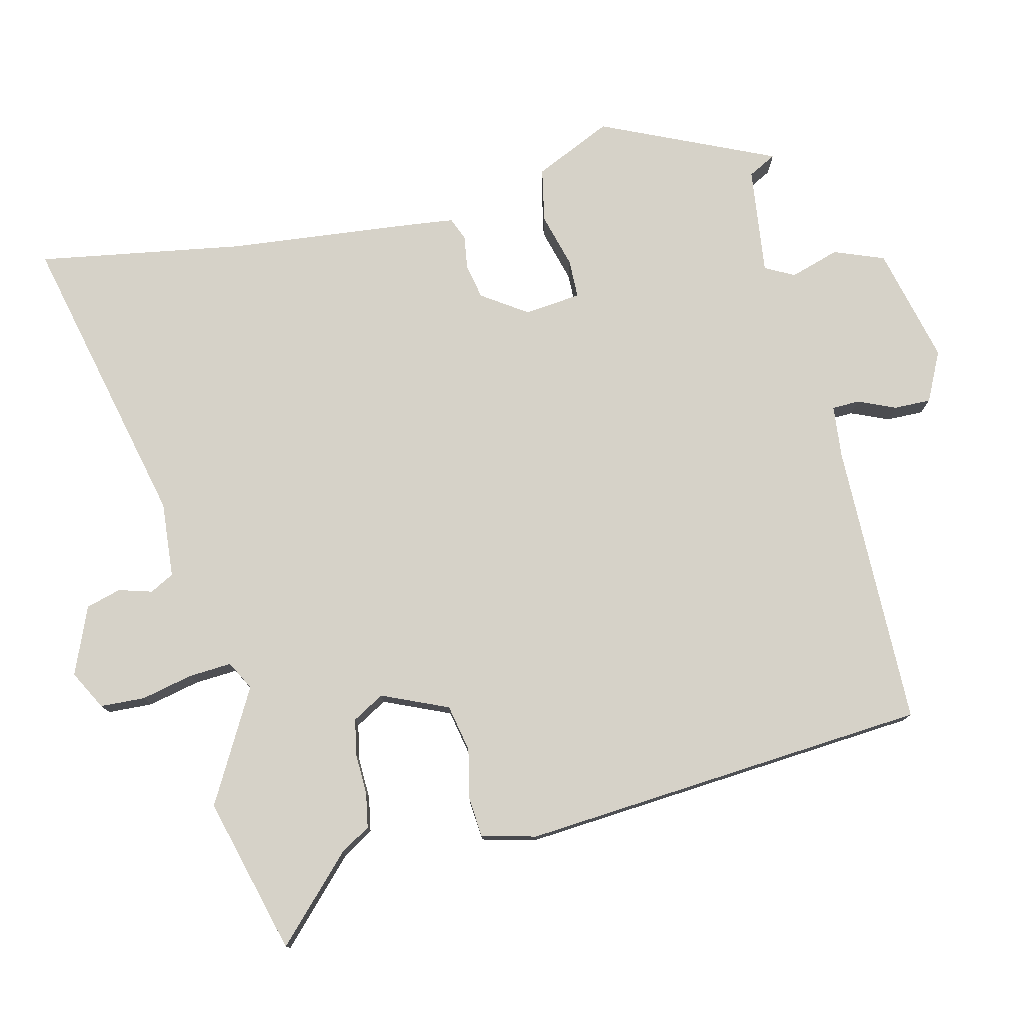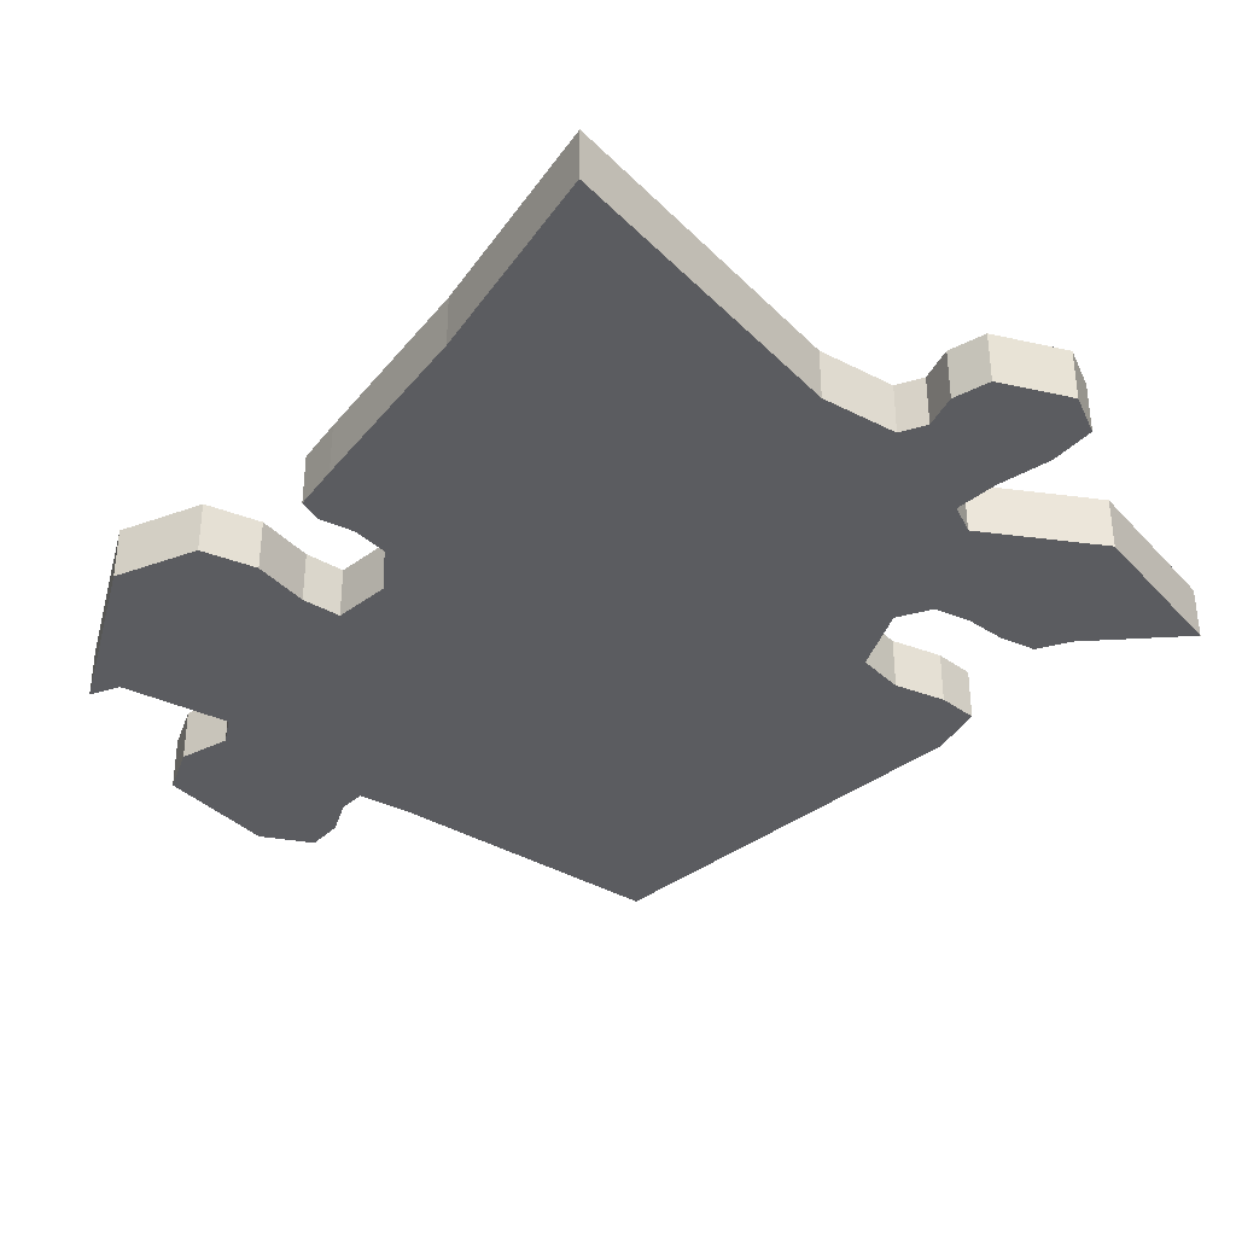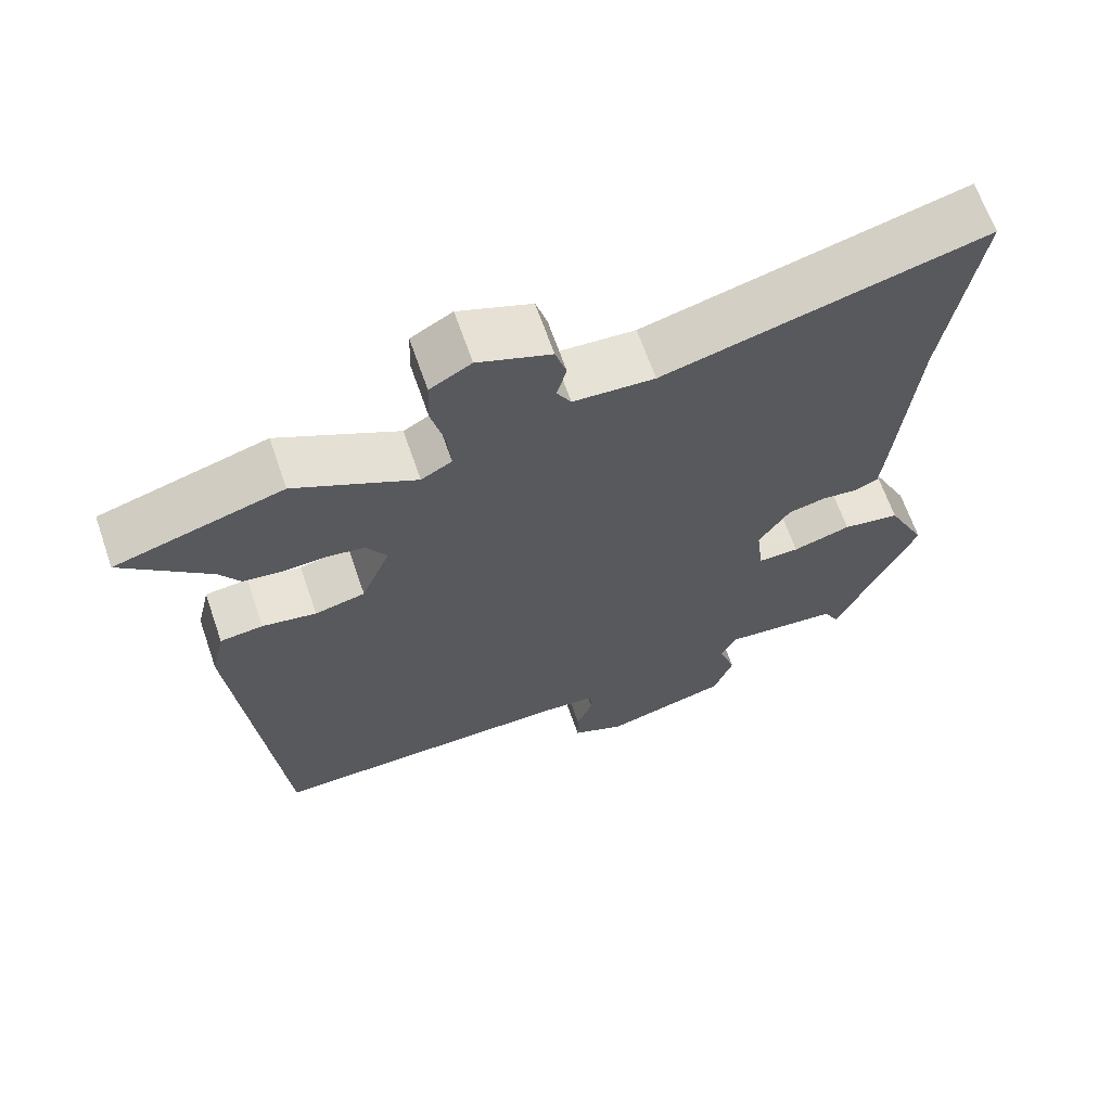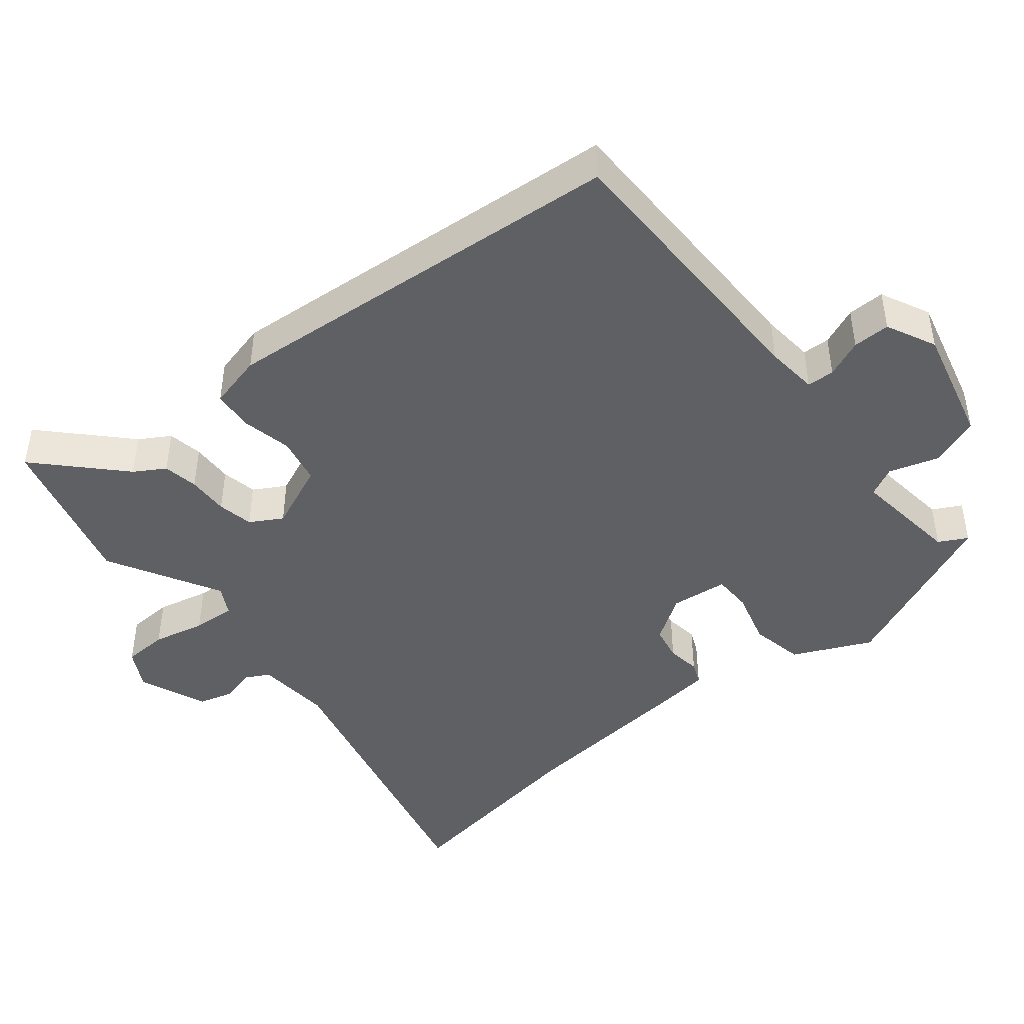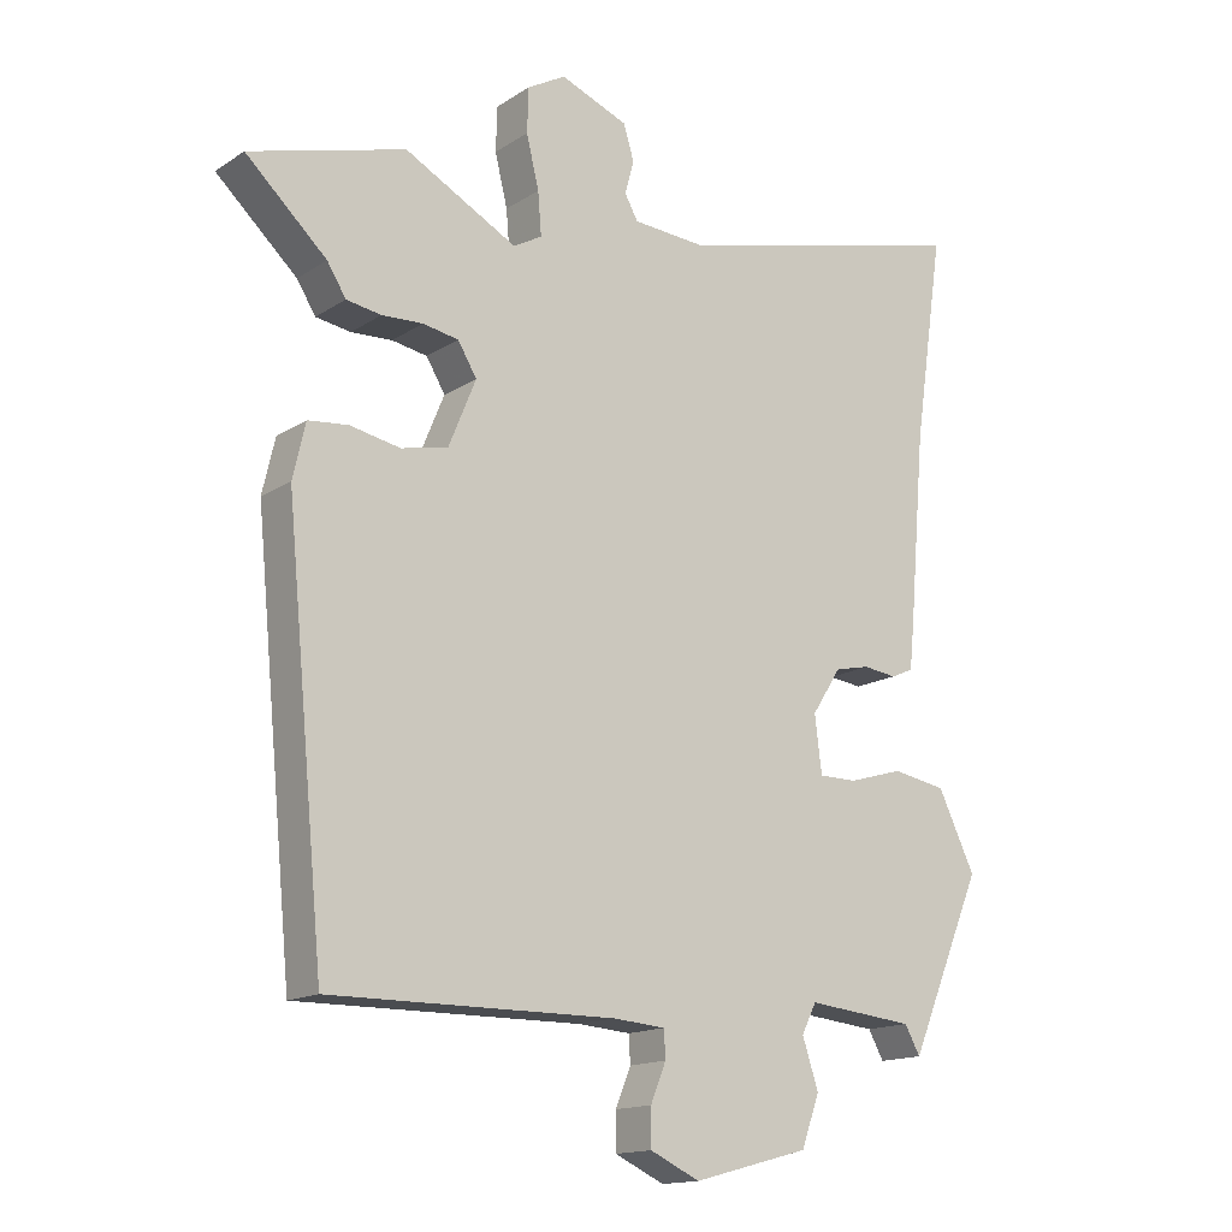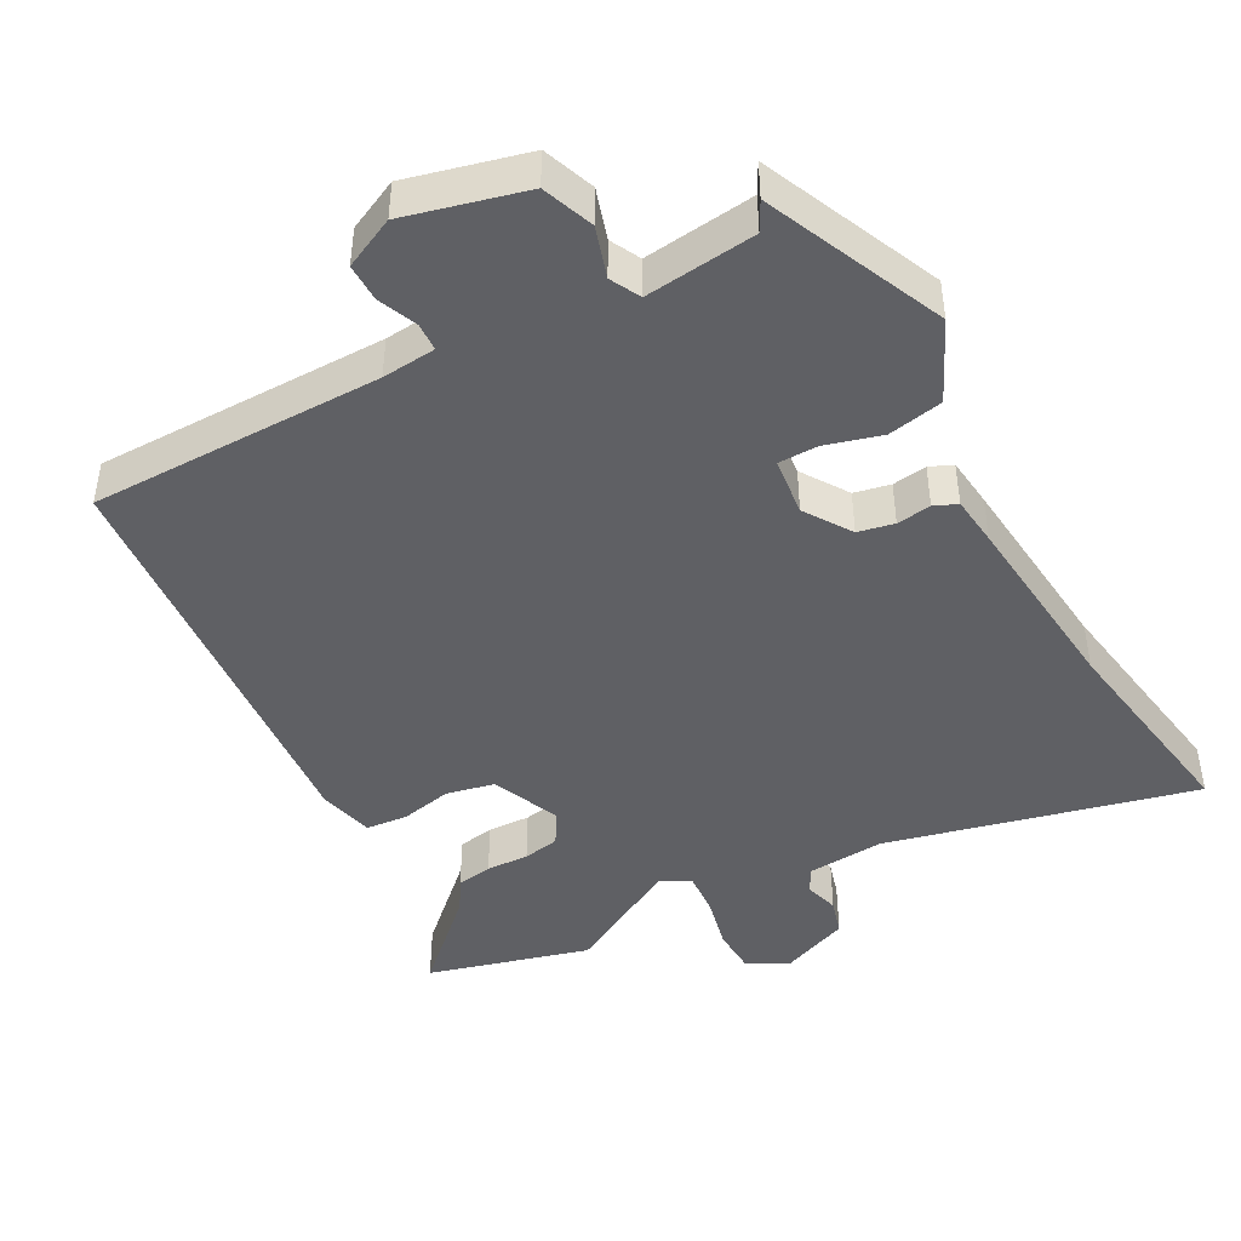
<metadata>
{"format":"obj","ext":"obj","renderer":"f3d","projection":"perspective","resolution":1024,"background":"white","views":[{"elev":77.6,"azim":77.6,"up":"+Y"},{"elev":-35.1,"azim":-38.2,"up":"+Y"},{"elev":66.2,"azim":160.9,"up":"+Z"},{"elev":-44.6,"azim":129.9,"up":"+Y"},{"elev":-15.2,"azim":143.1,"up":"+Z"},{"elev":-44.8,"azim":-150.9,"up":"+Y"}]}
</metadata>
<code>
v 0.367 0.07 0.538
v 0.59 0.07 0.474
v 0.474 0.07 0.366
v 0.447 0.07 0.323
v 0.397 0.07 0.315
v 0.338 0.07 0.318
v 0.287 0.07 0.309
v 0.26 0.07 0.264
v 0.299 0.07 0.169
v 0.366 0.07 0.154
v 0.438 0.07 0.168
v 0.495 0.07 0.162
v 0.513 0.07 0.084
v 0.457 0.07 -0.499
v 0.05 0.07 -0.496
v -0.025 0.07 -0.502
v -0.027 0.07 -0.541
v -0.005 0.07 -0.595
v -0.005 0.07 -0.648
v -0.076 0.07 -0.681
v -0.242 0.07 -0.637
v -0.268 0.07 -0.565
v -0.245 0.07 -0.495
v -0.266 0.07 -0.453
v -0.42 0.07 -0.469
v -0.442 0.07 -0.509
v -0.548 0.07 -0.26
v -0.495 0.07 -0.15
v -0.418 0.07 -0.136
v -0.34 0.07 -0.159
v -0.285 0.07 -0.159
v -0.275 0.07 -0.078
v -0.317 0.07 -0.013
v -0.367 0.07 -0.002
v -0.415 0.07 -0.008
v -0.447 0.07 0.006
v -0.454 0.07 0.075
v -0.477 0.07 0.342
v -0.52 0.07 0.636
v -0.095 0.07 0.528
v 0.013 0.07 0.535
v 0.032 0.07 0.569
v 0.019 0.07 0.617
v 0.034 0.07 0.667
v 0.131 0.07 0.705
v 0.186 0.07 0.674
v 0.188 0.07 0.61
v 0.17 0.07 0.536
v 0.165 0.07 0.475
v 0.206 0.07 0.452
v 0.367 0 0.538
v 0.59 0 0.474
v 0.474 0 0.366
v 0.447 0 0.323
v 0.397 0 0.315
v 0.338 0 0.318
v 0.287 0 0.309
v 0.26 0 0.264
v 0.299 0 0.169
v 0.366 0 0.154
v 0.438 0 0.168
v 0.495 0 0.162
v 0.513 0 0.084
v 0.457 0 -0.499
v 0.05 0 -0.496
v -0.025 0 -0.502
v -0.027 0 -0.541
v -0.005 0 -0.595
v -0.005 0 -0.648
v -0.076 0 -0.681
v -0.242 0 -0.637
v -0.268 0 -0.565
v -0.245 0 -0.495
v -0.266 0 -0.453
v -0.42 0 -0.469
v -0.442 0 -0.509
v -0.548 0 -0.26
v -0.495 0 -0.15
v -0.418 0 -0.136
v -0.34 0 -0.159
v -0.285 0 -0.159
v -0.275 0 -0.078
v -0.317 0 -0.013
v -0.367 0 -0.002
v -0.415 0 -0.008
v -0.447 0 0.006
v -0.454 0 0.075
v -0.477 0 0.342
v -0.52 0 0.636
v -0.095 0 0.528
v 0.013 0 0.535
v 0.032 0 0.569
v 0.019 0 0.617
v 0.034 0 0.667
v 0.131 0 0.705
v 0.186 0 0.674
v 0.188 0 0.61
v 0.17 0 0.536
v 0.165 0 0.475
v 0.206 0 0.452
f 45 46 47 48
f 45 48 49
f 42 43 44 45
f 41 42 45 49
f 40 41 49 50
f 38 39 40
f 37 38 40 50
f 34 35 36 37
f 33 34 37 50
f 27 28 29 30
f 25 26 27 30
f 24 25 30 31
f 23 24 31 32
f 21 22 23
f 20 21 23
f 17 18 19 20
f 16 17 20 23
f 15 16 23 32
f 10 11 12 13
f 9 10 13 14
f 8 9 14 15
f 3 4 5 6
f 3 6 7
f 2 3 7
f 1 2 7
f 50 1 7 8
f 32 33 50
f 8 15 32 50
f 98 97 96 95
f 99 98 95
f 95 94 93 92
f 99 95 92 91
f 100 99 91 90
f 90 89 88
f 100 90 88 87
f 87 86 85 84
f 100 87 84 83
f 80 79 78 77
f 80 77 76 75
f 81 80 75 74
f 82 81 74 73
f 73 72 71
f 73 71 70
f 70 69 68 67
f 73 70 67 66
f 82 73 66 65
f 63 62 61 60
f 64 63 60 59
f 65 64 59 58
f 56 55 54 53
f 57 56 53
f 57 53 52
f 57 52 51
f 58 57 51 100
f 100 83 82
f 100 82 65 58
f 1 51 52 2
f 2 52 53 3
f 3 53 54 4
f 4 54 55 5
f 5 55 56 6
f 6 56 57 7
f 7 57 58 8
f 8 58 59 9
f 9 59 60 10
f 10 60 61 11
f 11 61 62 12
f 12 62 63 13
f 13 63 64 14
f 14 64 65 15
f 15 65 66 16
f 16 66 67 17
f 17 67 68 18
f 18 68 69 19
f 19 69 70 20
f 20 70 71 21
f 21 71 72 22
f 22 72 73 23
f 23 73 74 24
f 24 74 75 25
f 25 75 76 26
f 26 76 77 27
f 27 77 78 28
f 28 78 79 29
f 29 79 80 30
f 30 80 81 31
f 31 81 82 32
f 32 82 83 33
f 33 83 84 34
f 34 84 85 35
f 35 85 86 36
f 36 86 87 37
f 37 87 88 38
f 38 88 89 39
f 39 89 90 40
f 40 90 91 41
f 41 91 92 42
f 42 92 93 43
f 43 93 94 44
f 44 94 95 45
f 45 95 96 46
f 46 96 97 47
f 47 97 98 48
f 48 98 99 49
f 49 99 100 50
f 50 100 51 1

</code>
